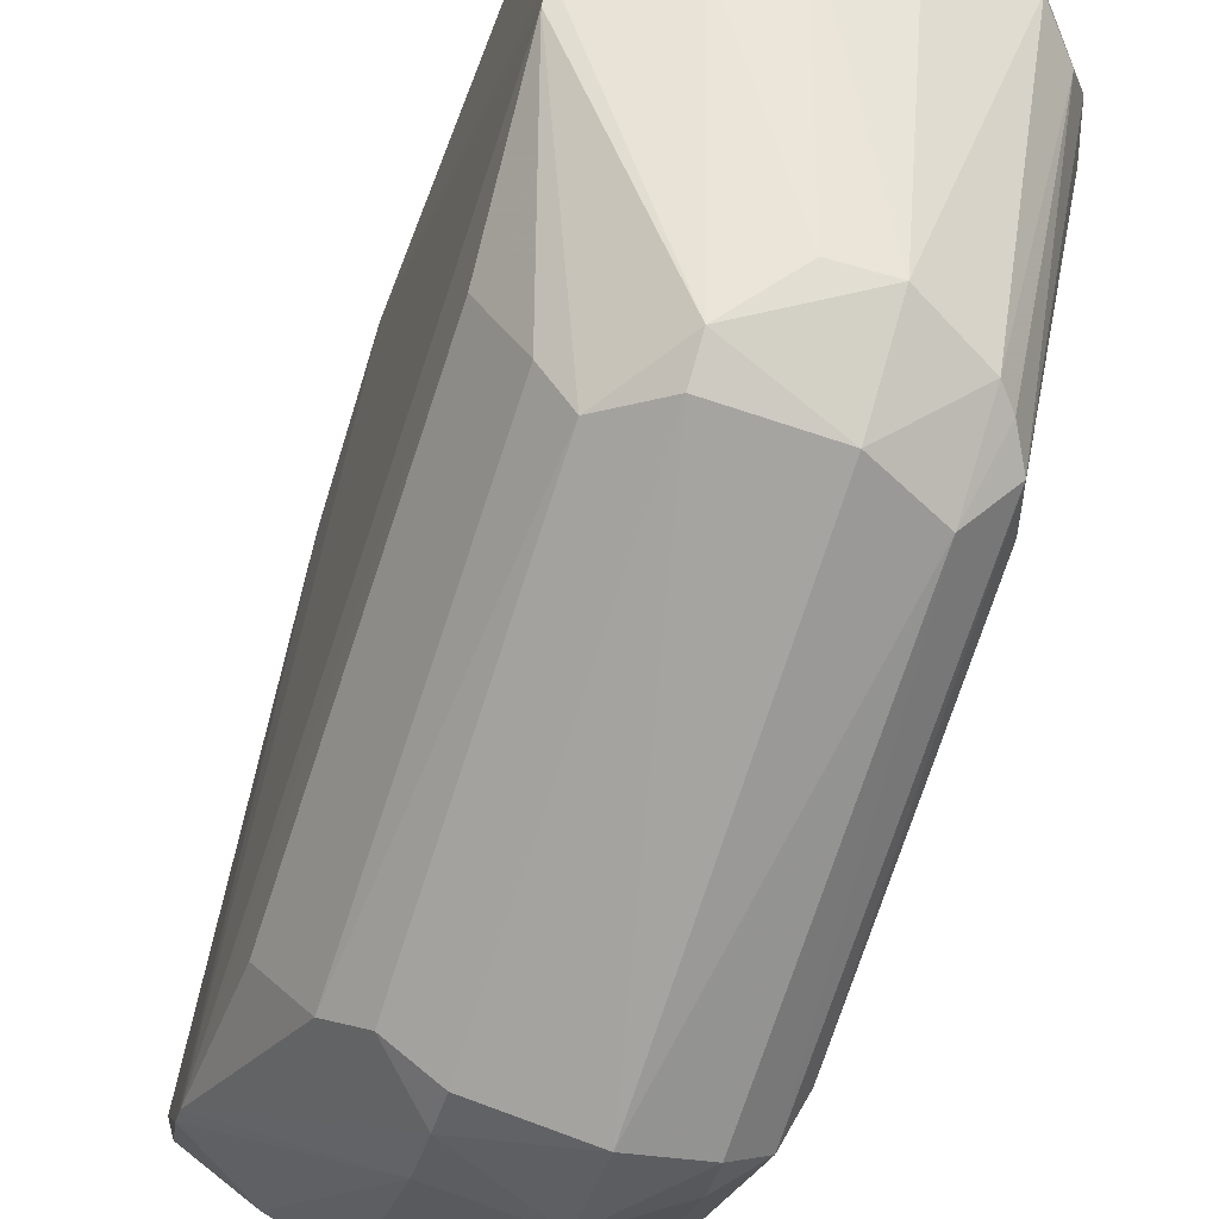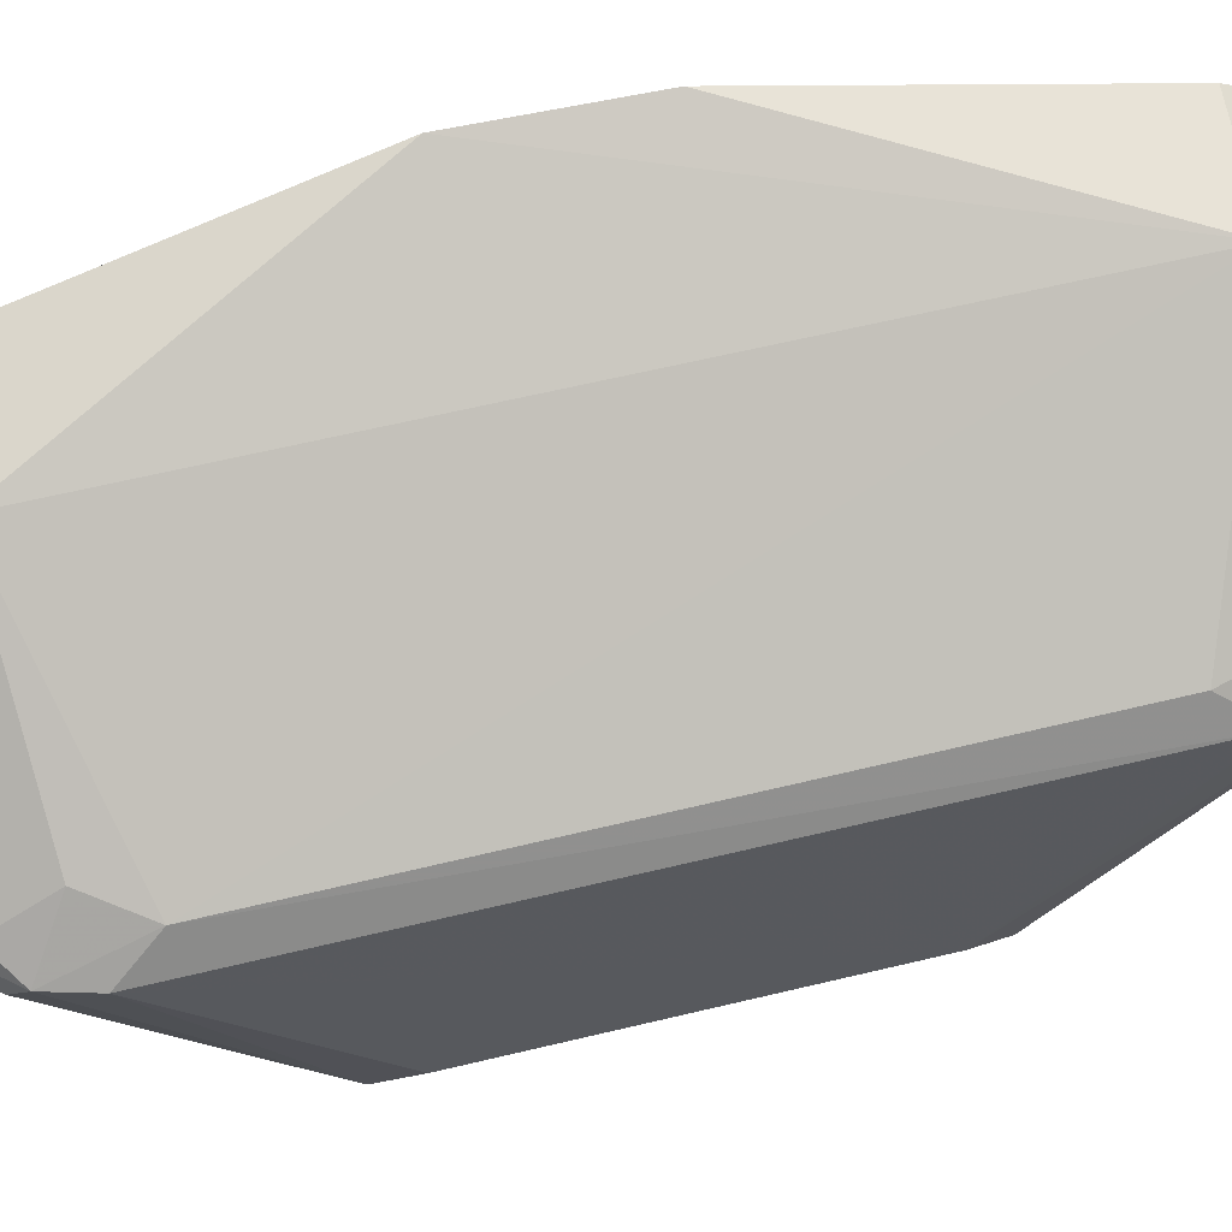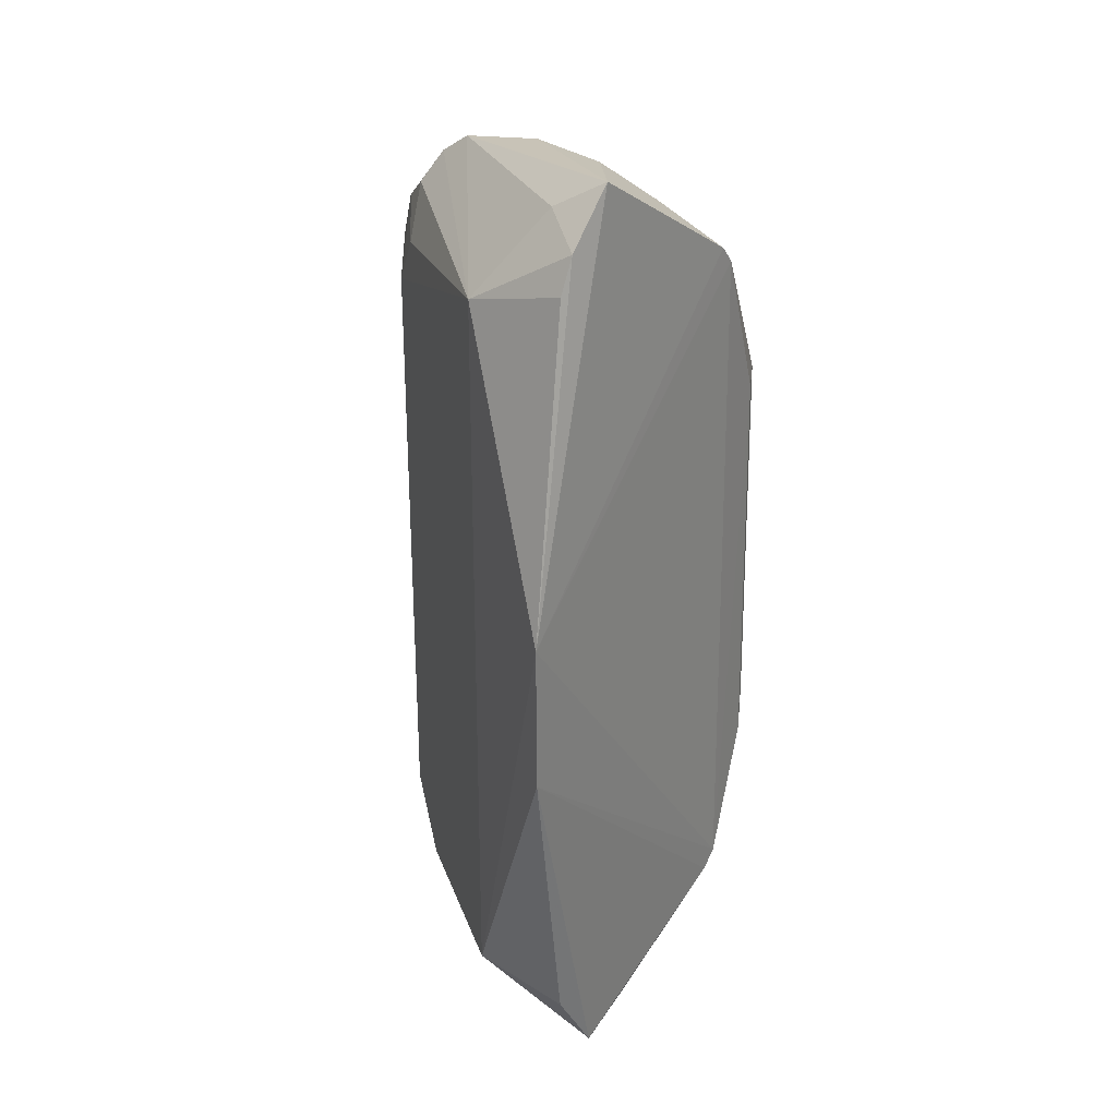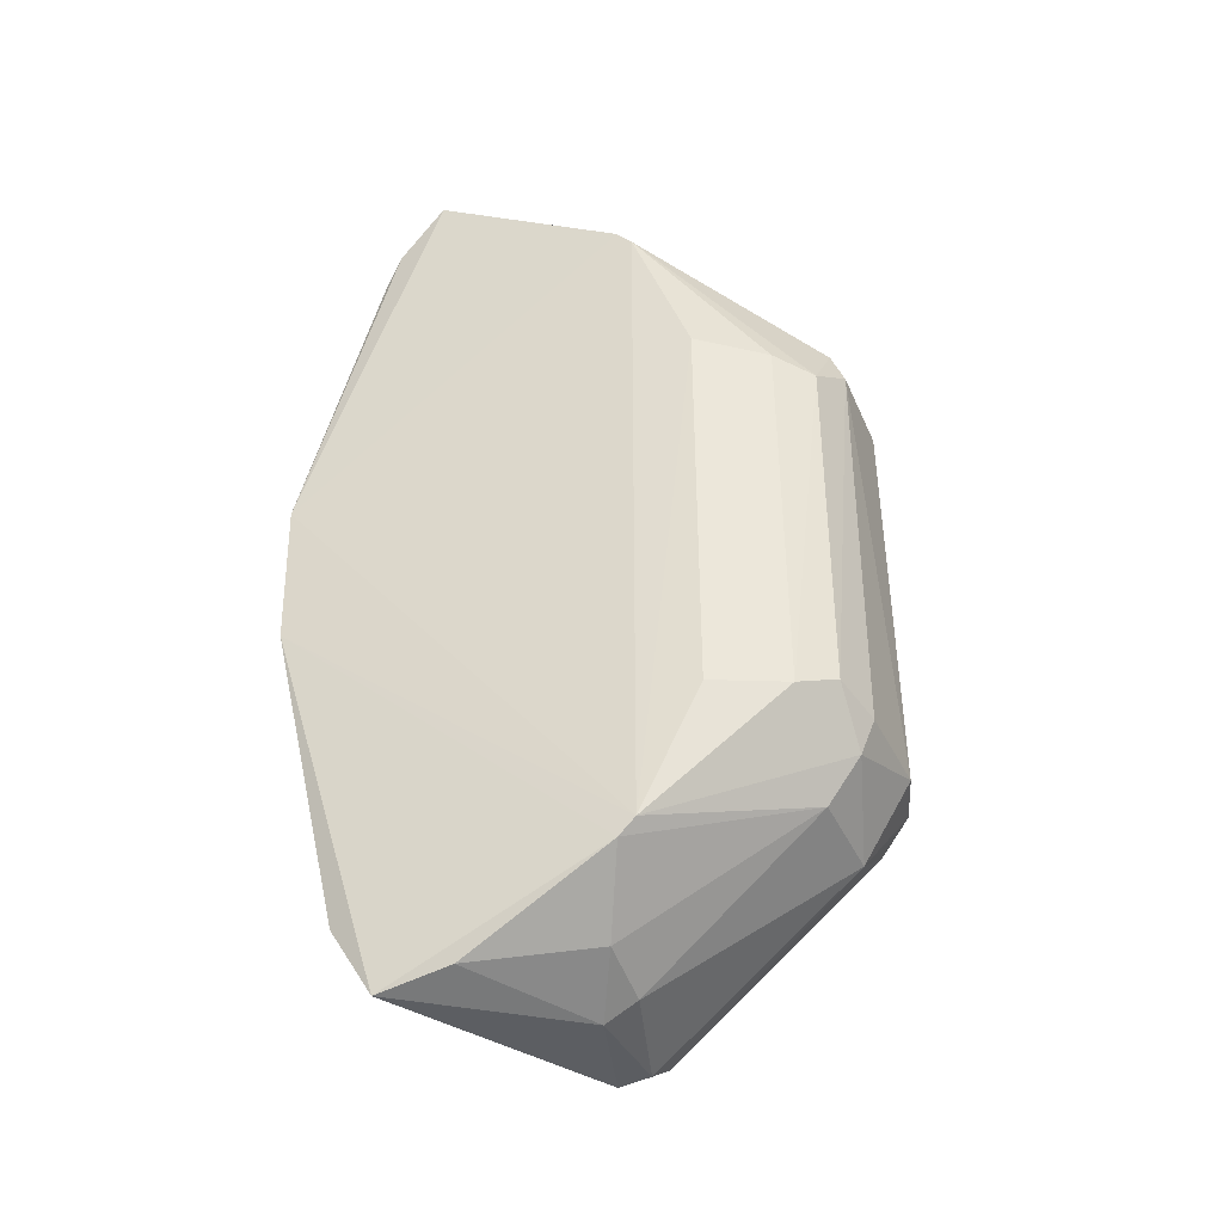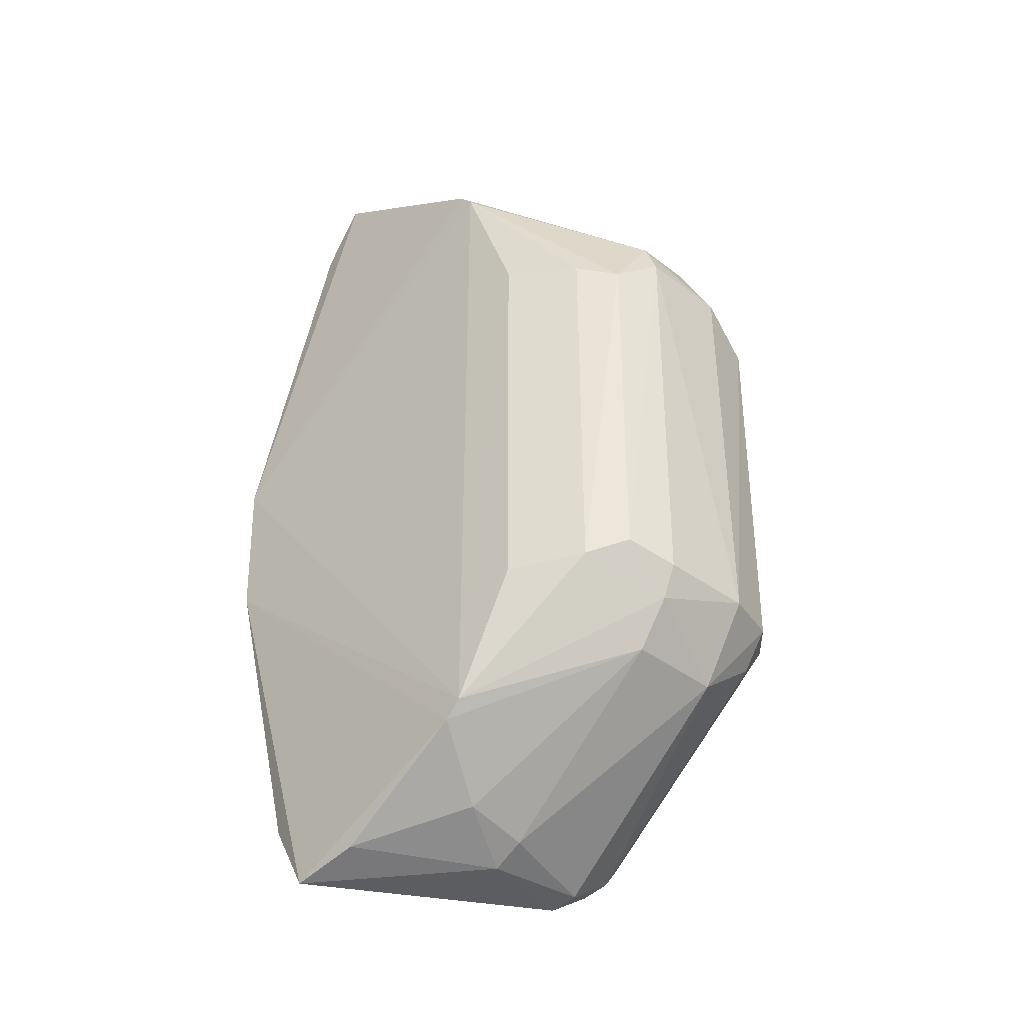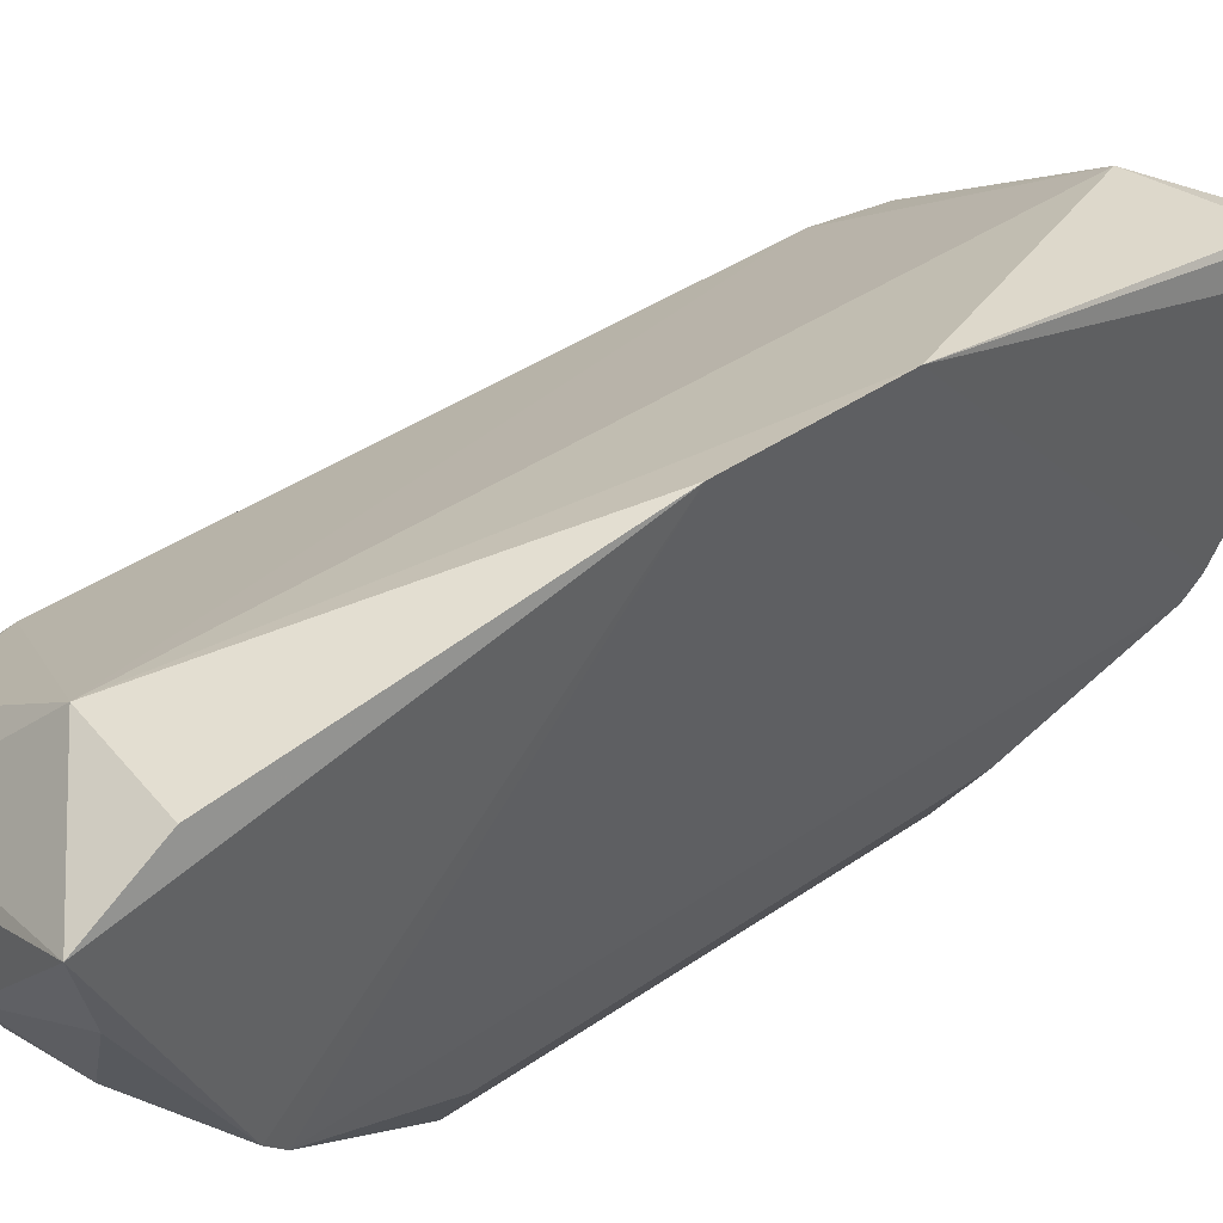
<metadata>
{"format":"obj","ext":"obj","renderer":"f3d","projection":"perspective","resolution":1024,"background":"white","views":[{"elev":-72.8,"azim":162.0,"up":"+Z"},{"elev":60.7,"azim":-104.0,"up":"+Z"},{"elev":27.0,"azim":38.2,"up":"+Y"},{"elev":-38.6,"azim":111.9,"up":"+Y"},{"elev":-36.6,"azim":135.6,"up":"+Y"},{"elev":41.7,"azim":50.7,"up":"+Z"}]}
</metadata>
<code>
v -0.3857 -0.3938 -0.7658
v -0.3226 0.1358 -0.02542
v -0.3753 0.674 -0.6274
v -0.9808 0.6265 -0.4545
v -0.906 -0.7734 -0.4504
v -0.9027 0.3239 -0.9507
v -0.3639 -0.8489 -0.2362
v -0.6098 -0.377 -0.9764
v -0.3636 0.8815 -0.2663
v -0.9606 -0.3792 -0.8909
v -0.5715 -0.6982 -0.1588
v -0.5221 0.3221 -0.9482
v -0.7269 0.8299 -0.5397
v -0.5715 0.6665 -0.1588
v -0.6084 -0.7991 -0.5693
v -0.9815 -0.6245 -0.4543
v -0.3663 -0.6314 -0.6601
v -0.786 0.5336 -0.8948
v -0.9803 0.3135 -0.8516
v -0.8756 0.8031 -0.4506
v -0.9458 0.556 -0.4012
v -0.7859 -0.531 -0.8945
v -0.7864 -0.3851 -0.9854
v -0.6093 0.382 -0.9791
v -0.3259 -0.1368 -0.0302
v -0.8146 -0.8205 -0.5104
v -0.9301 0.438 -0.8892
v -0.9445 -0.5494 -0.4018
v -0.391 0.3629 -0.7618
v -0.4633 -0.3787 -0.8905
v -0.3697 0.7157 -0.1524
v -0.6098 -0.5225 -0.889
v -0.3695 -0.7145 -0.1522
v -0.5213 0.7339 -0.6276
v -0.8742 0.7975 -0.5102
v -0.7849 0.3816 -0.9787
v -0.9813 -0.3113 -0.8526
v -0.6086 0.4448 -0.9539
v -0.9039 -0.766 -0.5102
v -0.9606 0.7034 -0.4519
v -0.4902 -0.7685 -0.5692
v -0.9017 -0.3785 -0.9488
v -0.8175 0.8401 -0.4498
v -0.8158 -0.8282 -0.4509
v -0.522 -0.3489 -0.9484
v -0.6083 -0.8309 -0.51
v -0.9642 -0.7103 -0.4804
v -0.899 -0.7199 -0.3954
v -0.9609 0.382 -0.8913
v -0.6084 0.8015 -0.5693
v -0.3766 0.6422 -0.6562
v -0.467 0.3463 -0.8845
v -0.3763 -0.8151 -0.3647
v -0.9055 -0.4448 -0.8964
v -0.4613 0.8271 -0.2446
v -0.9311 0.7321 -0.5105
v -0.9026 0.4706 -0.8917
v -0.6092 -0.4389 -0.9504
v -0.7864 -0.8007 -0.3912
v -0.9061 0.7462 -0.4204
v -0.8924 0.6453 -0.3718
v -0.3661 -0.662 -0.63
v -0.3673 0.7813 -0.1794
v -0.6971 0.5291 -0.8917
f 50 34 64
f 2 3 9
f 11 2 14
f 11 14 21
f 4 16 21
f 8 23 24
f 2 11 25
f 17 2 25
f 22 15 26
f 11 21 28
f 21 16 28
f 17 1 29
f 1 17 30
f 29 1 30
f 14 2 31
f 15 22 32
f 11 7 33
f 25 11 33
f 7 25 33
f 9 3 34
f 13 18 35
f 23 6 36
f 24 23 36
f 16 4 37
f 4 19 37
f 12 24 38
f 34 3 38
f 36 18 38
f 24 36 38
f 26 5 39
f 22 26 39
f 4 21 40
f 15 32 41
f 10 6 42
f 6 23 42
f 23 22 42
f 9 13 43
f 20 14 43
f 13 35 43
f 35 20 43
f 5 26 44
f 24 12 45
f 8 24 45
f 12 30 45
f 26 15 46
f 15 41 46
f 7 44 46
f 44 26 46
f 16 37 47
f 37 10 47
f 10 39 47
f 39 5 47
f 11 28 48
f 28 16 48
f 47 5 48
f 16 47 48
f 6 10 49
f 19 4 49
f 27 6 49
f 10 37 49
f 37 19 49
f 4 40 49
f 13 9 50
f 18 13 50
f 9 34 50
f 3 2 51
f 2 17 51
f 17 29 51
f 38 3 51
f 12 38 51
f 30 12 52
f 29 30 52
f 12 51 52
f 51 29 52
f 7 46 53
f 46 41 53
f 39 10 54
f 22 39 54
f 10 42 54
f 42 22 54
f 9 43 55
f 43 14 55
f 20 35 56
f 40 20 56
f 27 49 56
f 49 40 56
f 6 27 57
f 35 18 57
f 36 6 57
f 18 36 57
f 56 35 57
f 27 56 57
f 23 8 58
f 22 23 58
f 30 17 58
f 17 32 58
f 32 22 58
f 8 45 58
f 45 30 58
f 7 11 59
f 5 44 59
f 44 7 59
f 48 5 59
f 11 48 59
f 14 20 60
f 20 40 60
f 60 40 61
f 21 14 61
f 40 21 61
f 14 60 61
f 25 7 62
f 17 25 62
f 32 17 62
f 41 32 62
f 7 53 62
f 53 41 62
f 2 9 63
f 31 2 63
f 14 31 63
f 9 55 63
f 55 14 63
f 34 38 64
f 38 18 64
f 18 50 64

</code>
